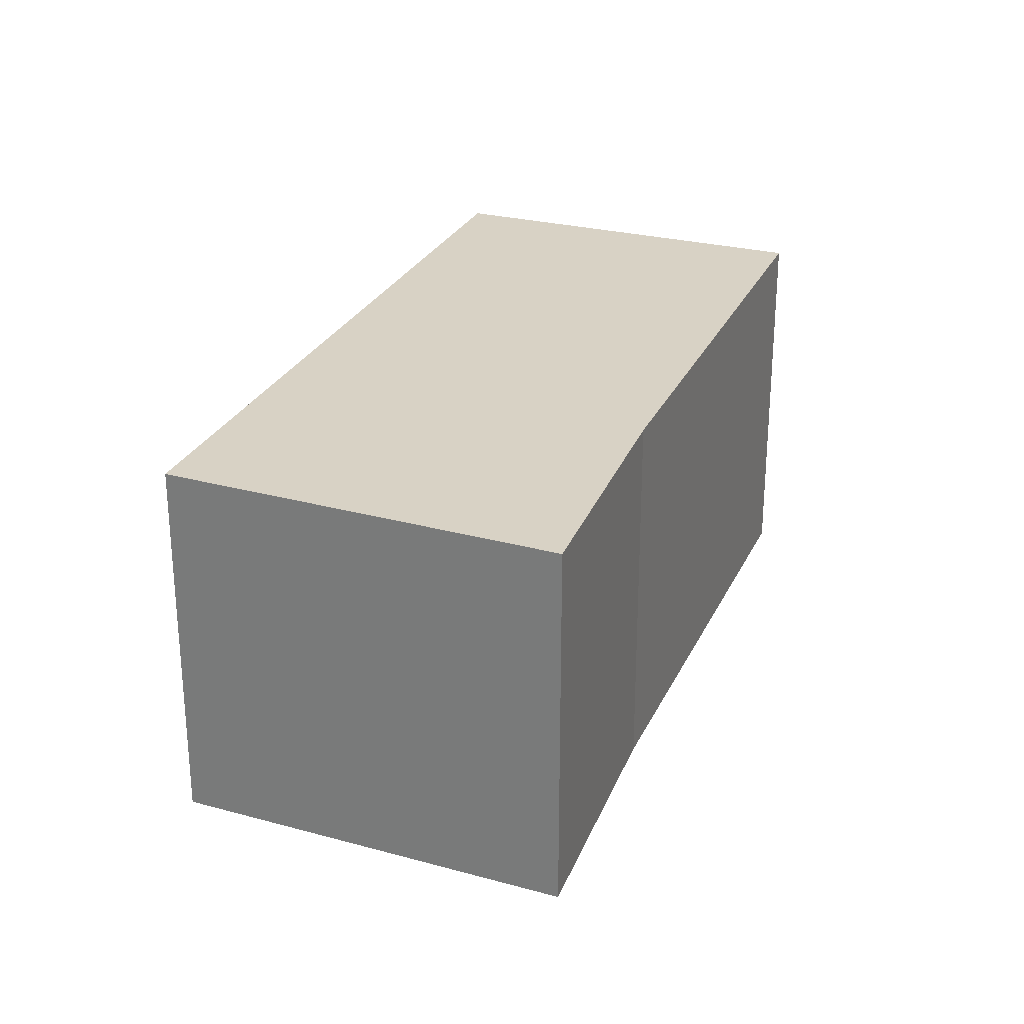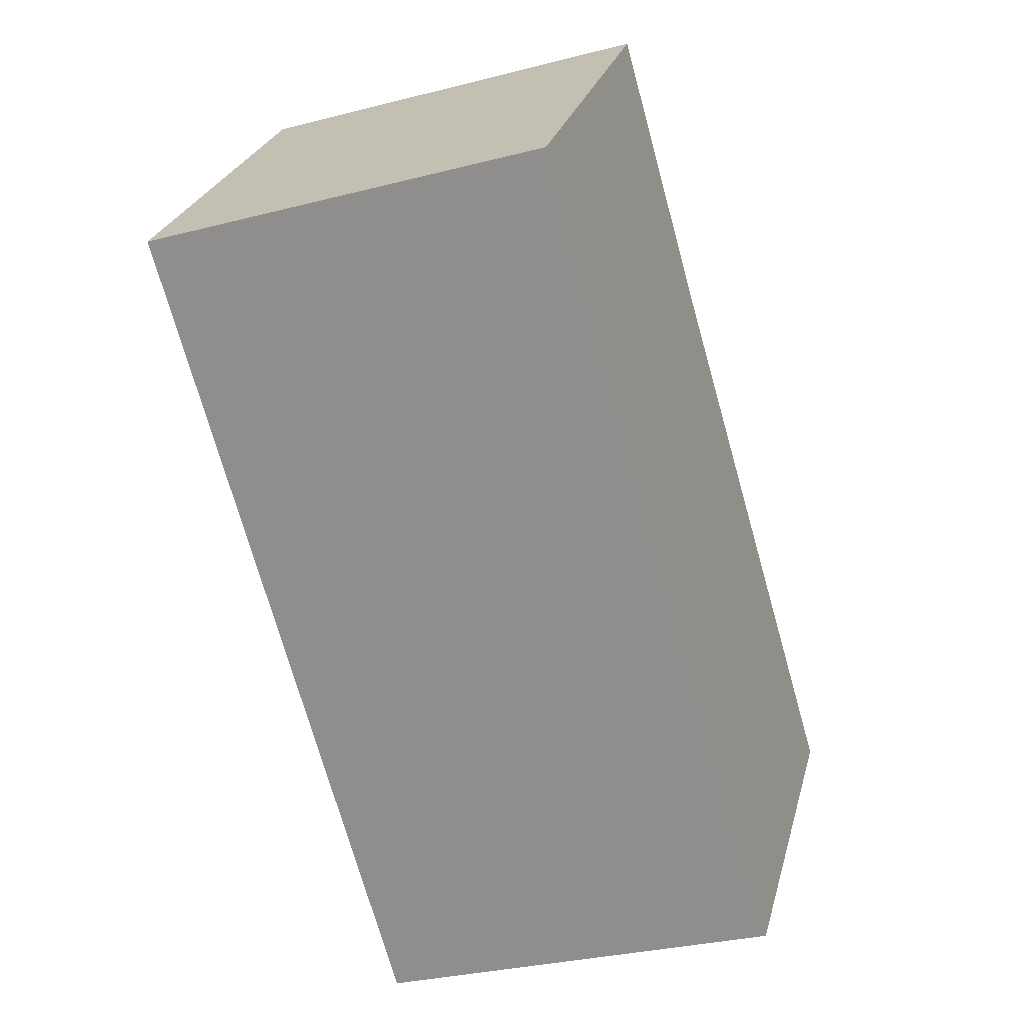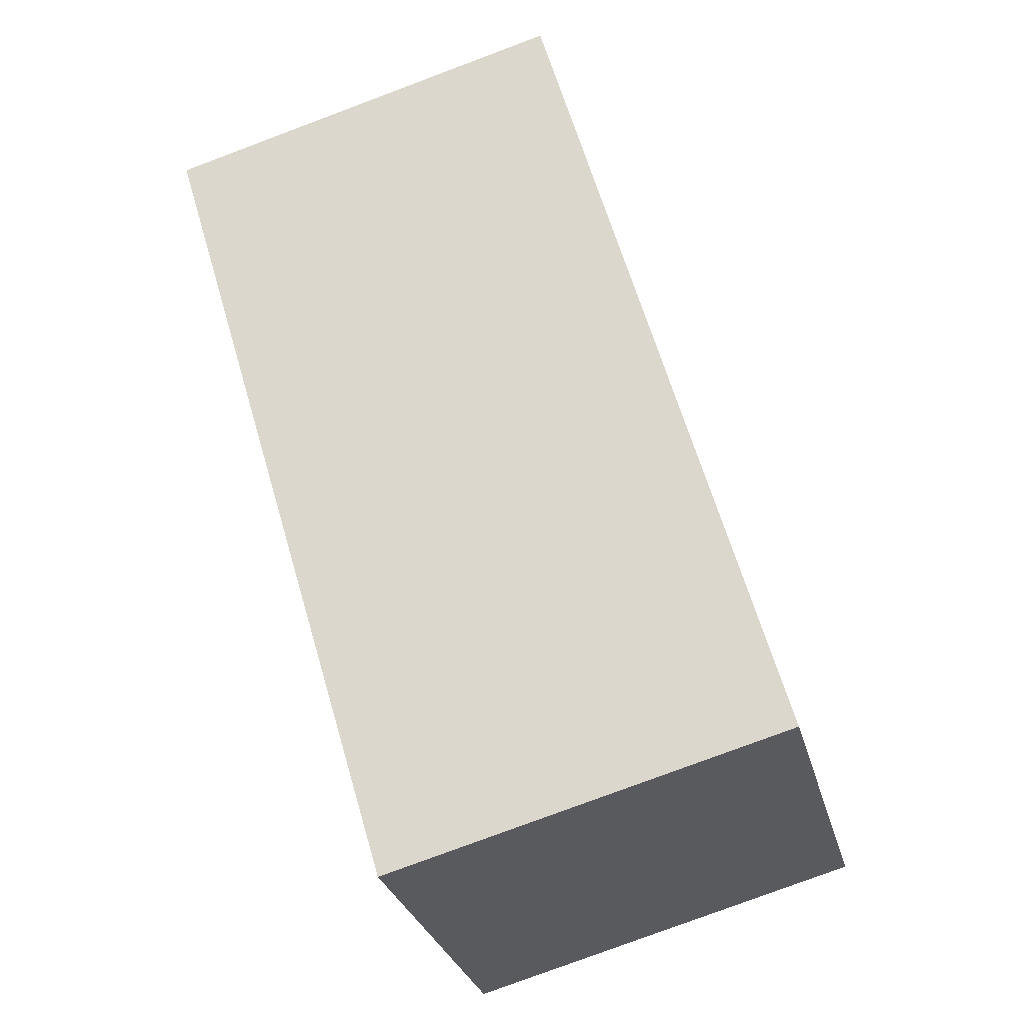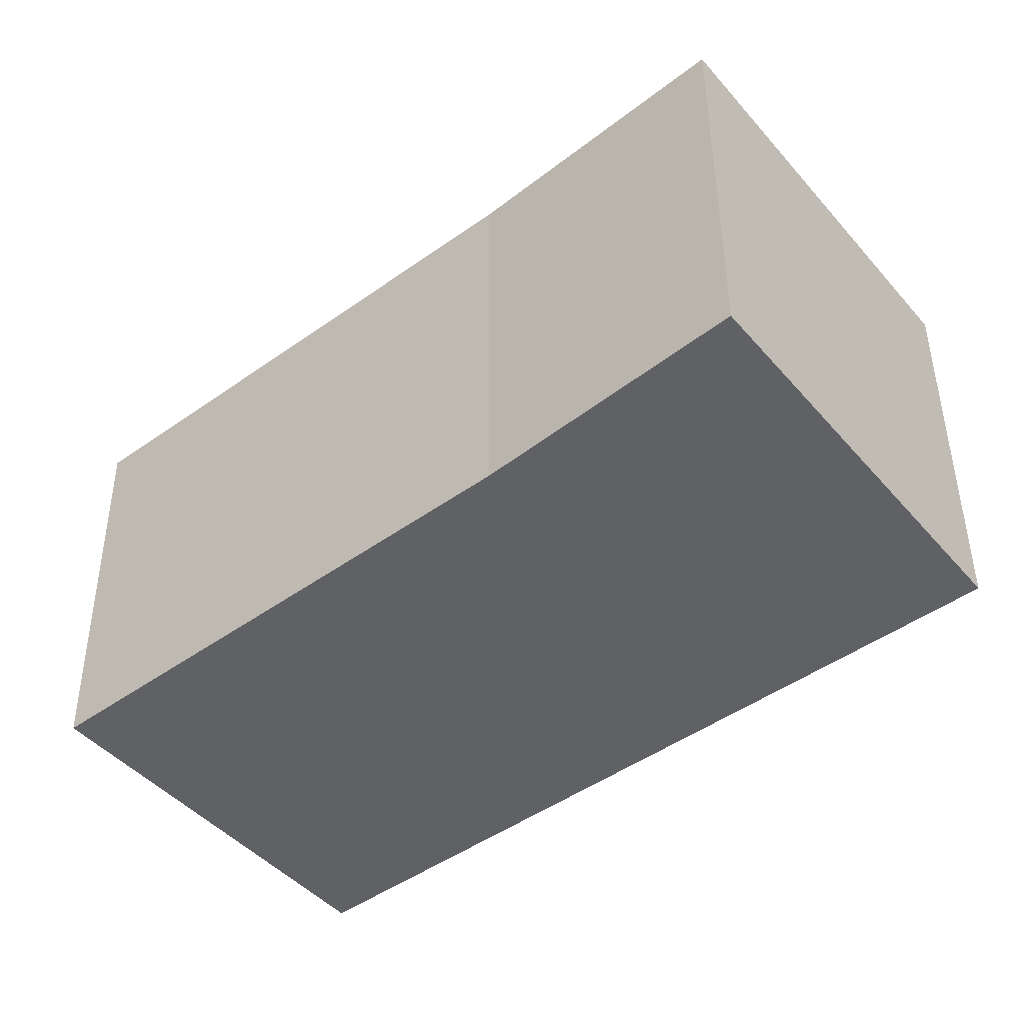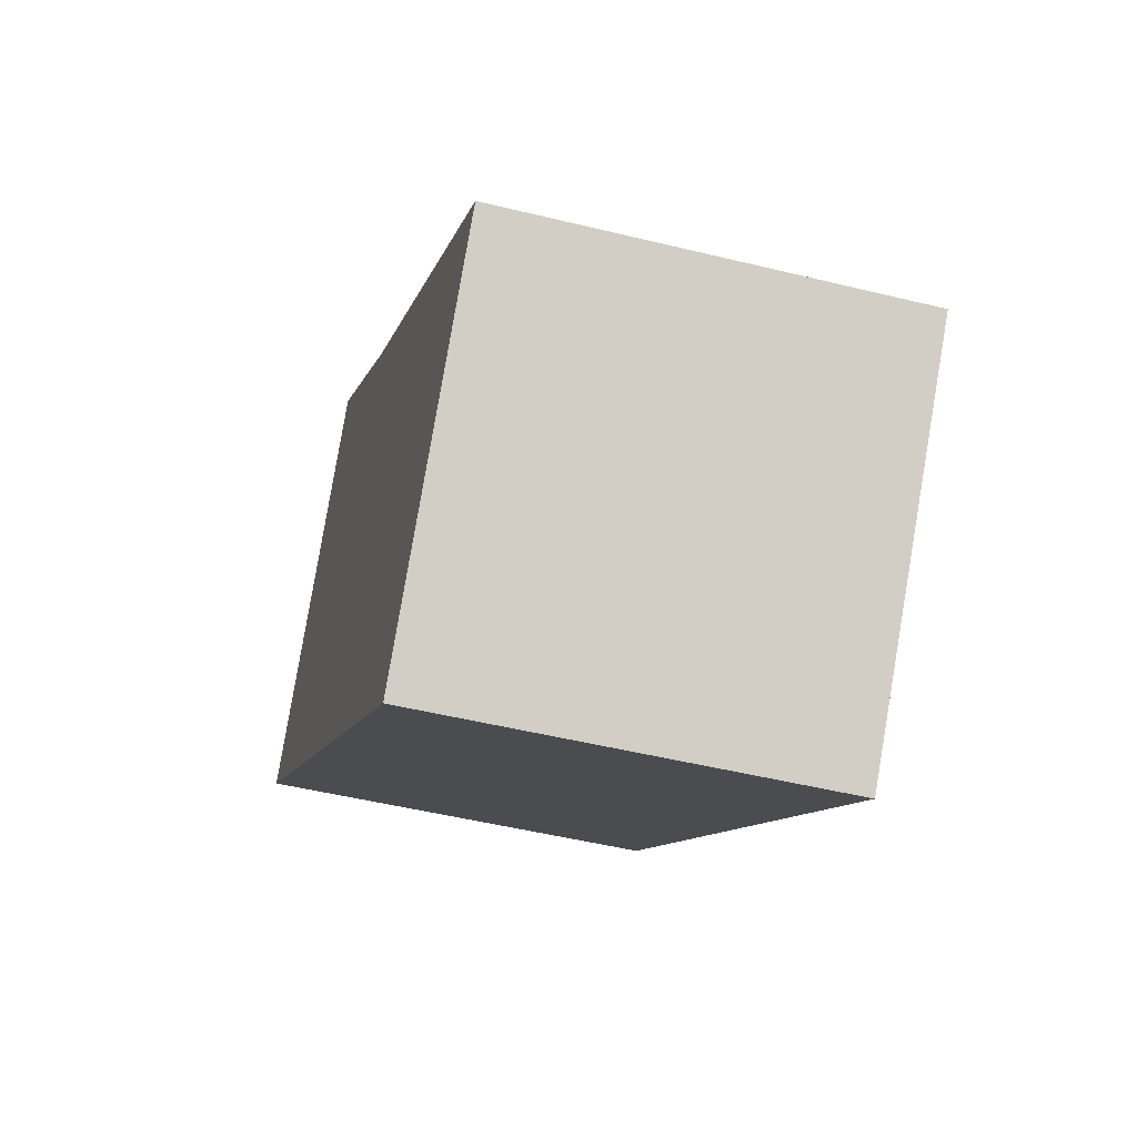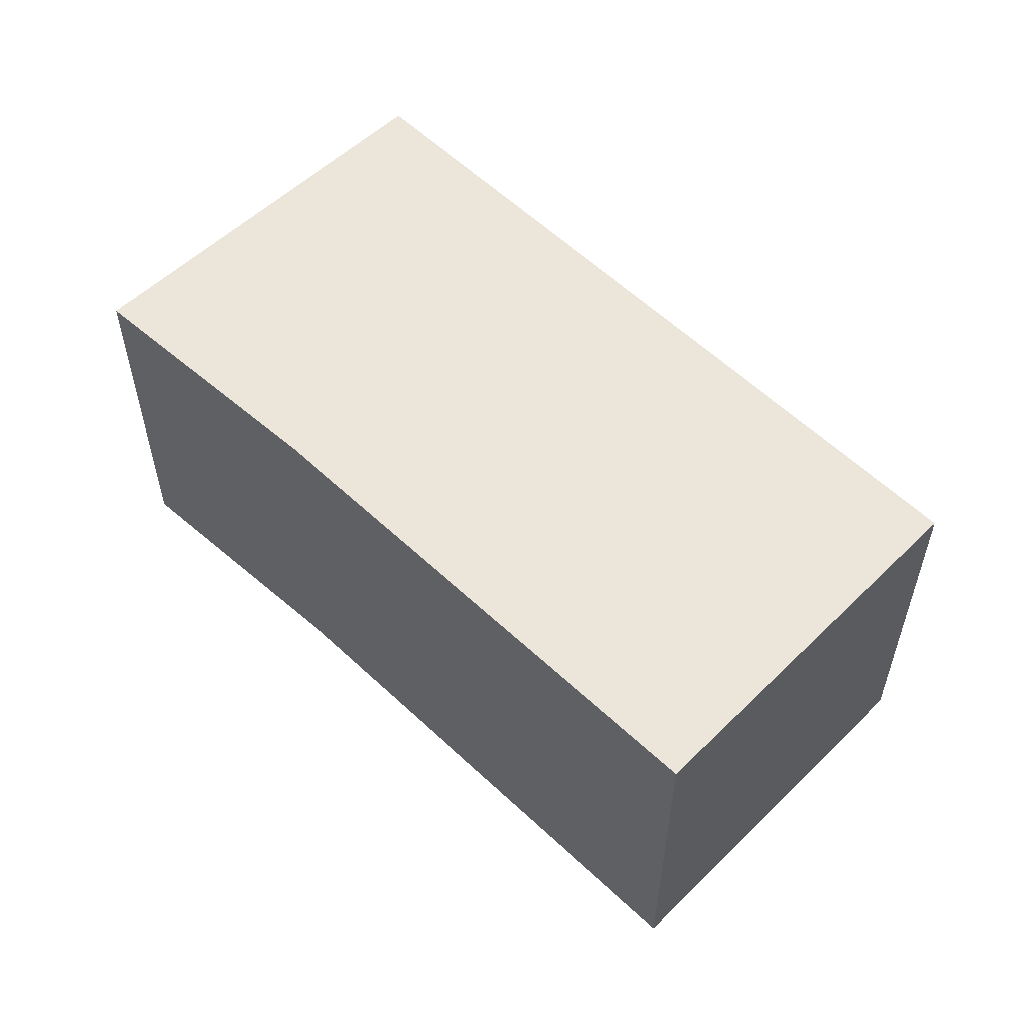
<metadata>
{"format":"obj","ext":"obj","renderer":"f3d","projection":"perspective","resolution":1024,"background":"white","views":[{"elev":27.7,"azim":-29.6,"up":"+Y"},{"elev":-30.7,"azim":-69.6,"up":"+Z"},{"elev":-78.8,"azim":-69.5,"up":"+Z"},{"elev":43.9,"azim":179.7,"up":"+Z"},{"elev":-48.8,"azim":74.7,"up":"+Z"},{"elev":57.2,"azim":83.7,"up":"+Y"}]}
</metadata>
<code>
v  0 2.443 1.496e-16
v  5.502 2.443 -1.223
v  3.919 2.443 -3.151
v  2.888 2.443 0.923
v  1.596 2.443 2.079
v  5.502 7.489e-17 -1.223
v  3.919 1.929e-16 -3.151
v  0 0 0
v  1.596 -1.273e-16 2.079
v  2.888 -5.652e-17 0.923
g defaultobject
f 1 2 3
f 2 1 4
f 4 1 5
f 6 3 2
f 3 6 7
f 7 1 3
f 1 7 8
f 8 5 1
f 5 8 9
f 10 2 4
f 2 10 6
f 9 4 5
f 4 9 10
f 6 8 7
f 8 6 10
f 8 10 9

</code>
